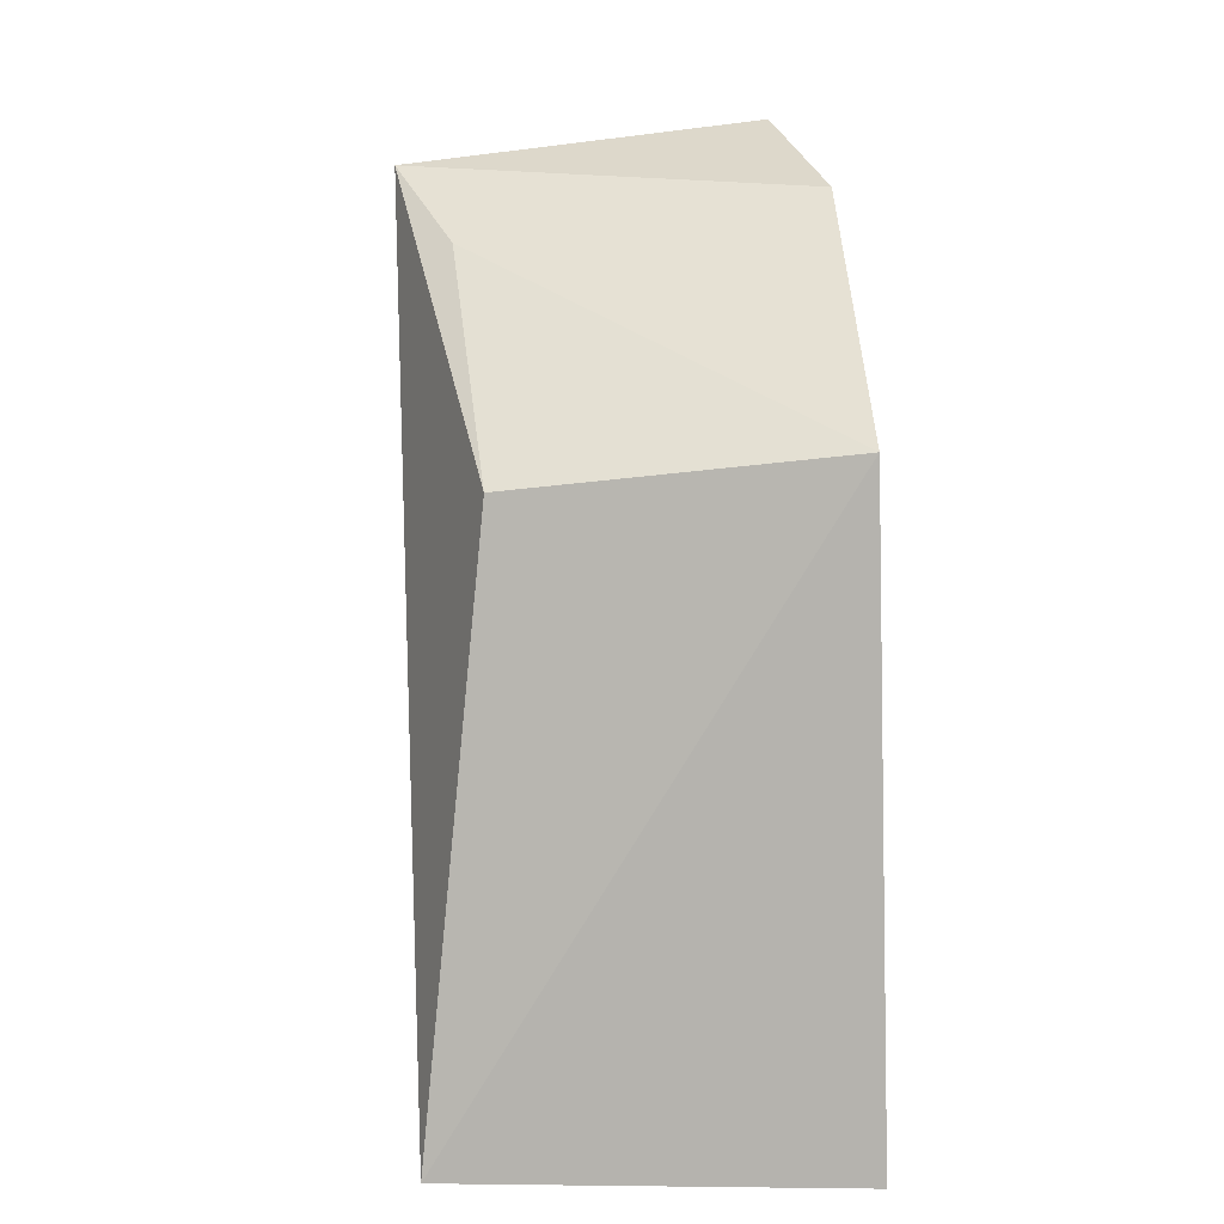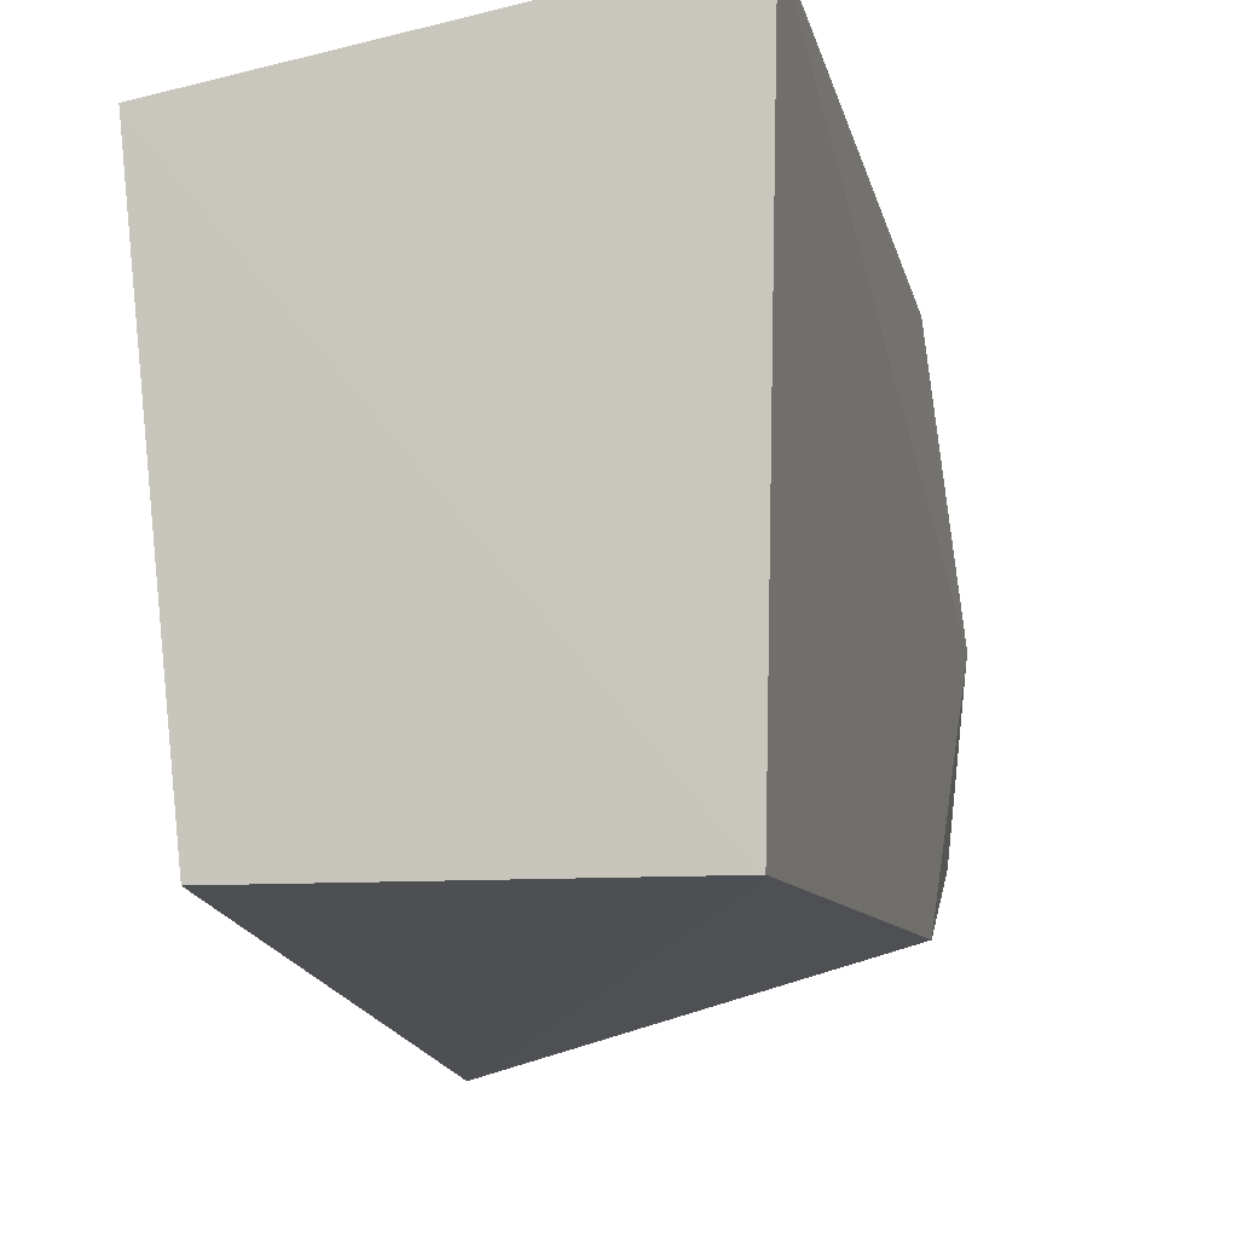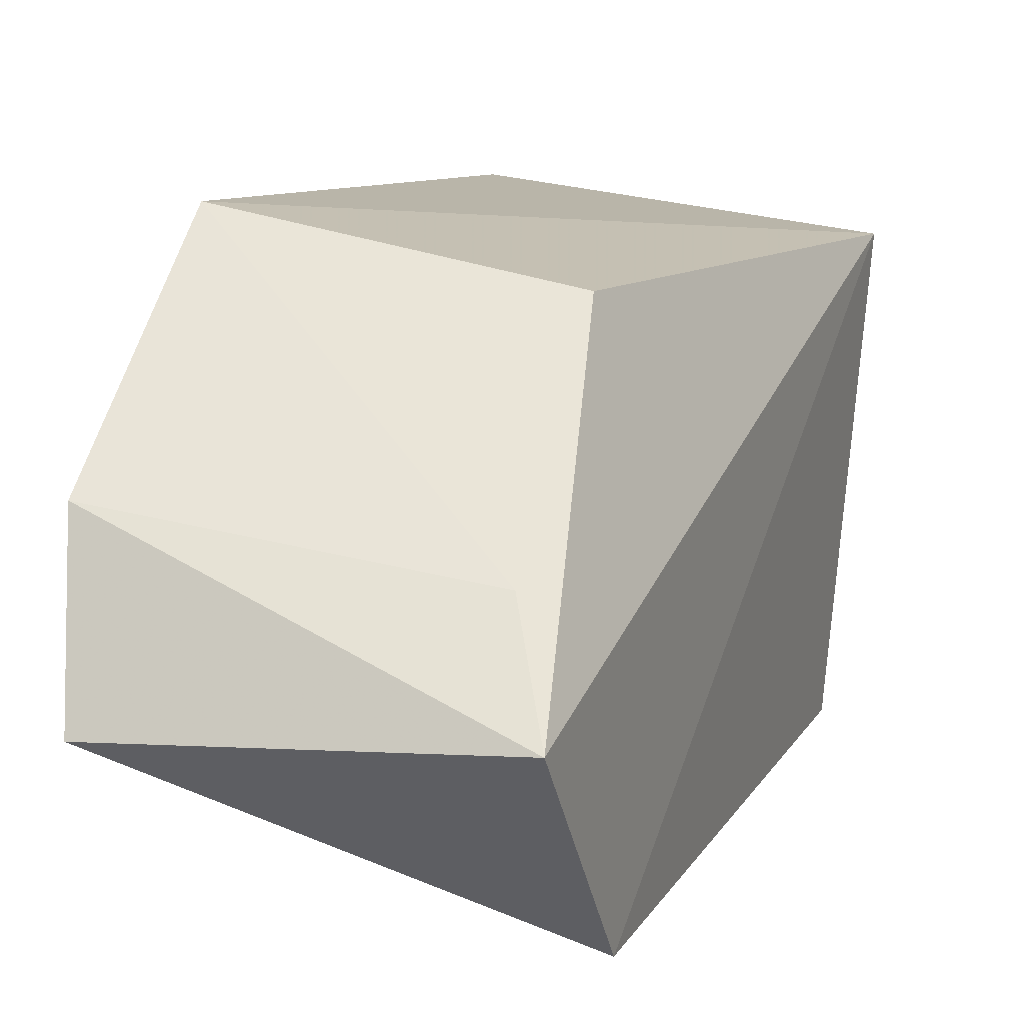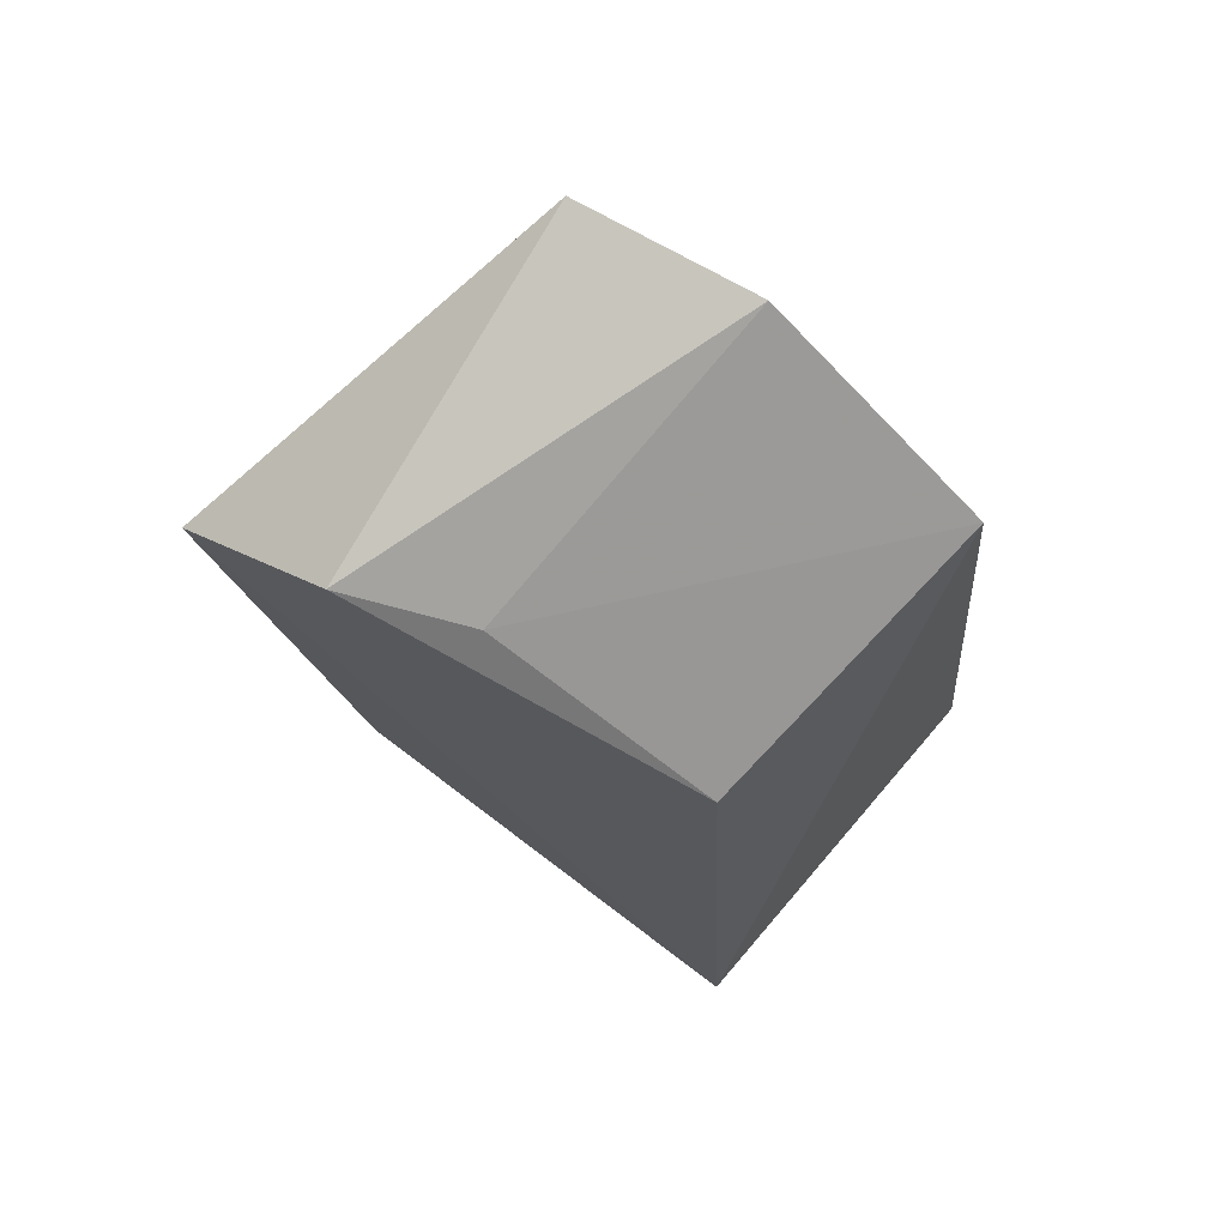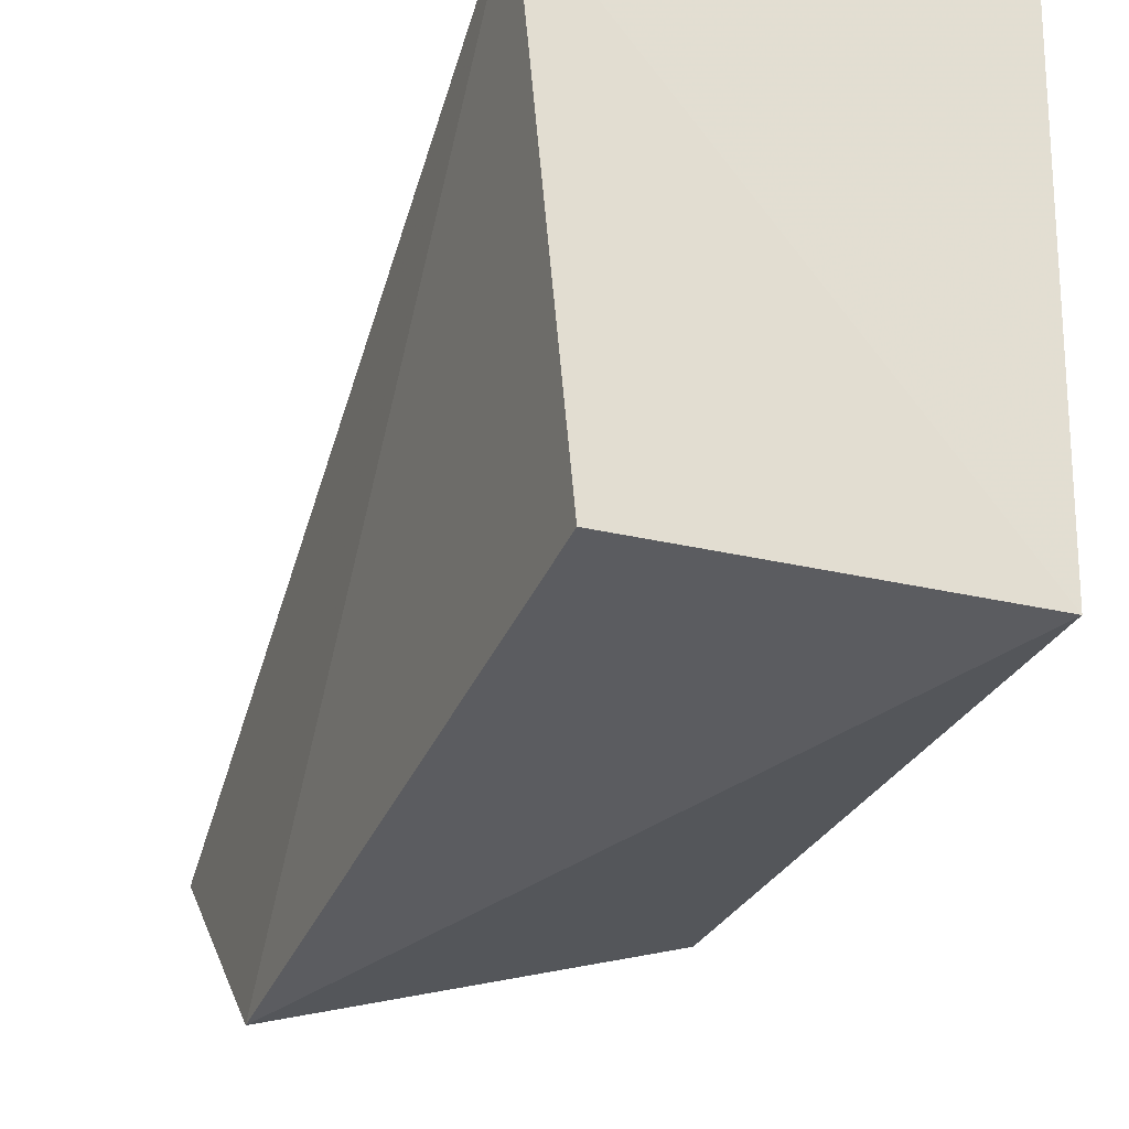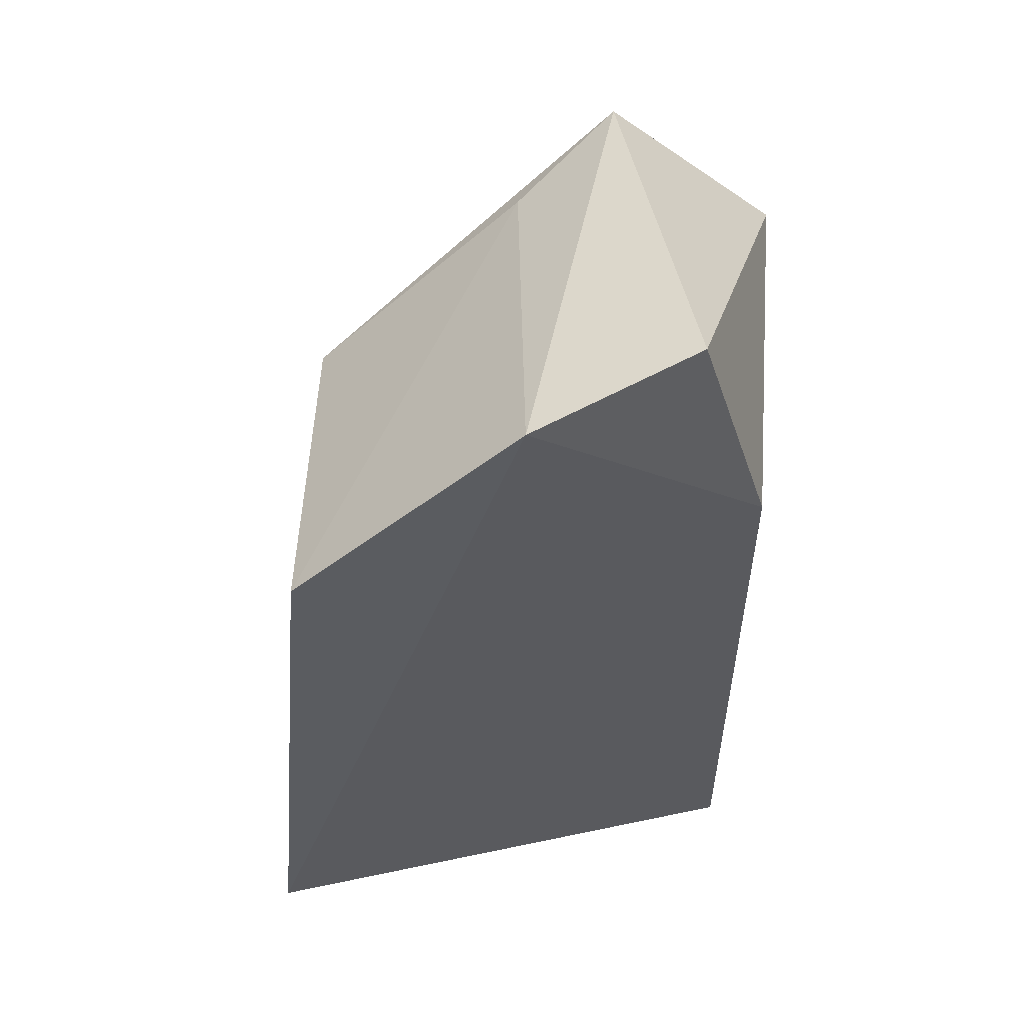
<metadata>
{"format":"obj","ext":"obj","renderer":"f3d","projection":"perspective","resolution":1024,"background":"white","views":[{"elev":14.7,"azim":-7.2,"up":"+Y"},{"elev":-9.0,"azim":13.6,"up":"+Z"},{"elev":3.4,"azim":-157.9,"up":"+Z"},{"elev":75.3,"azim":-58.8,"up":"+Y"},{"elev":-27.6,"azim":-20.2,"up":"+Z"},{"elev":54.4,"azim":78.8,"up":"+Y"}]}
</metadata>
<code>
v 0.1485 0.09012 0.1595
v 0.1439 0.09159 -0.05429
v 0.1362 0.4436 -0.02609
v -0.006576 0.4276 -0.02483
v -0.01131 0.08861 0.1326
v -0.001883 0.3582 -0.09518
v 0.1444 0.3446 0.1348
v 0.1439 0.3492 -0.05429
v 0.007576 0.09159 -0.05429
v 0.1465 0.4234 0.0425
v 0.01604 0.3283 0.1052
v 0.01206 0.4028 0.01852
f 5 2 1
f 6 4 3
f 6 5 4
f 7 5 1
f 8 6 3
f 8 2 6
f 9 6 2
f 9 2 5
f 9 5 6
f 10 3 4
f 10 8 3
f 10 7 1
f 10 1 2
f 10 2 8
f 11 4 5
f 11 5 7
f 12 10 4
f 12 4 11
f 12 11 7
f 12 7 10

</code>
